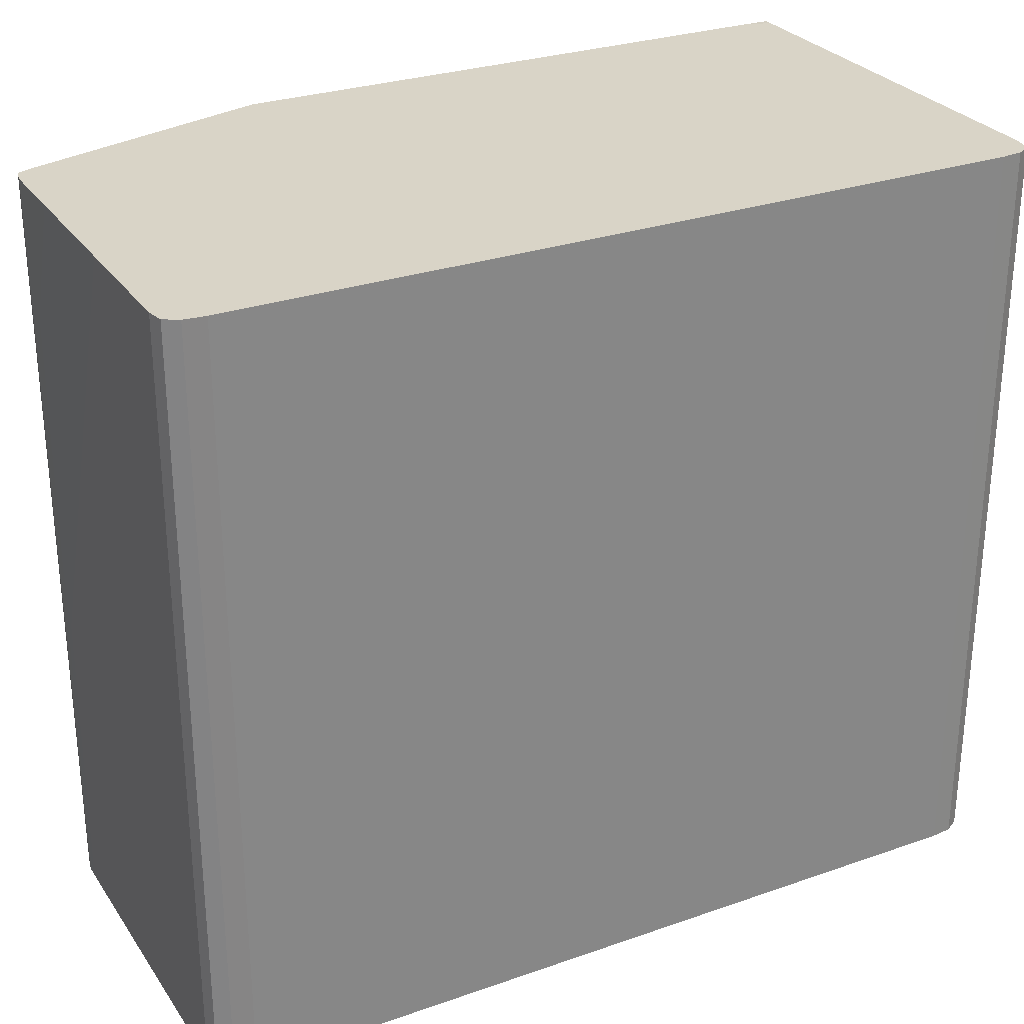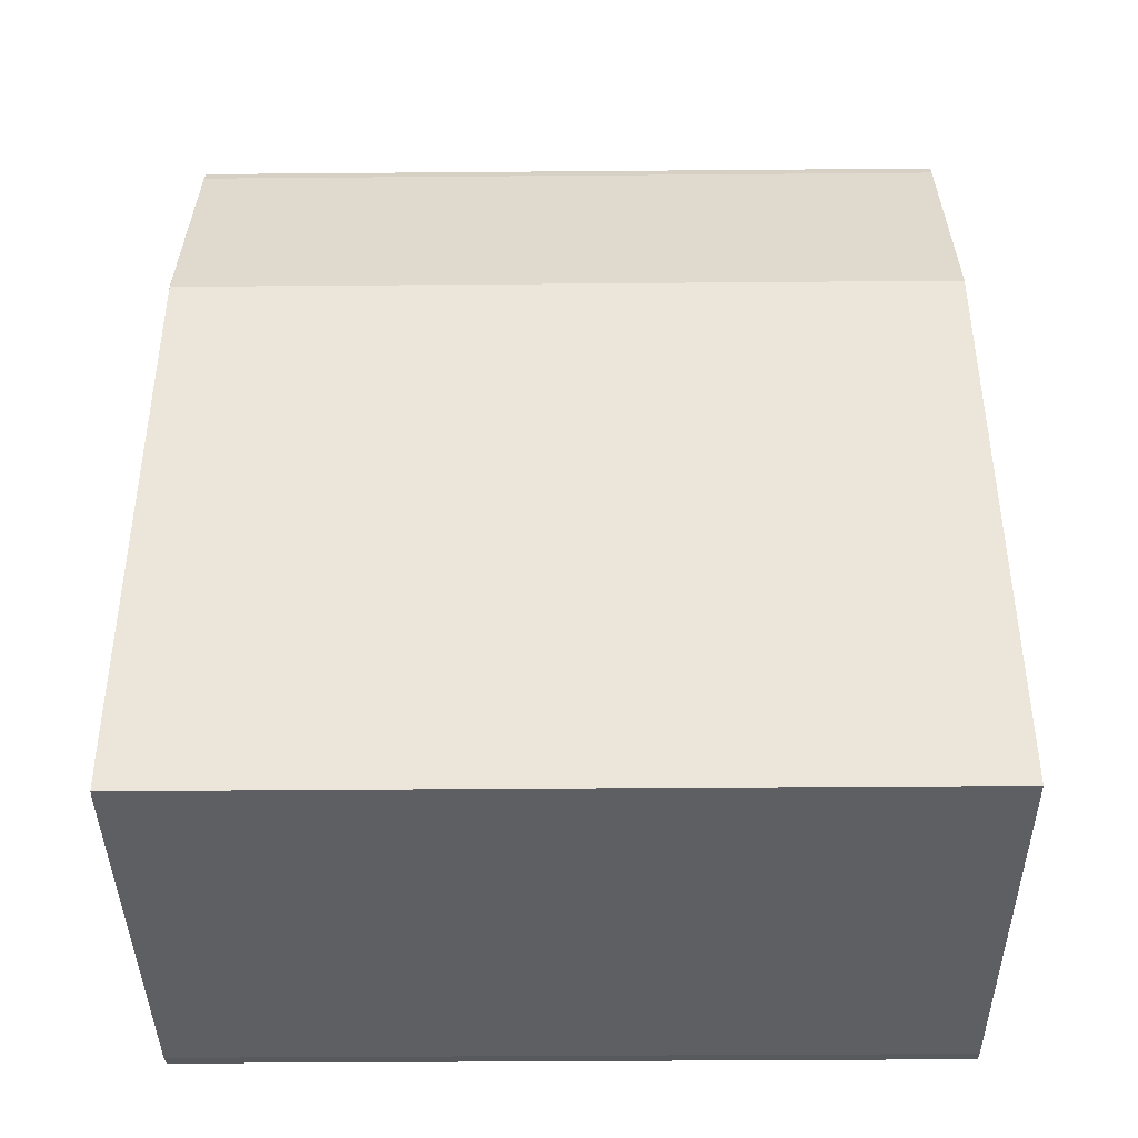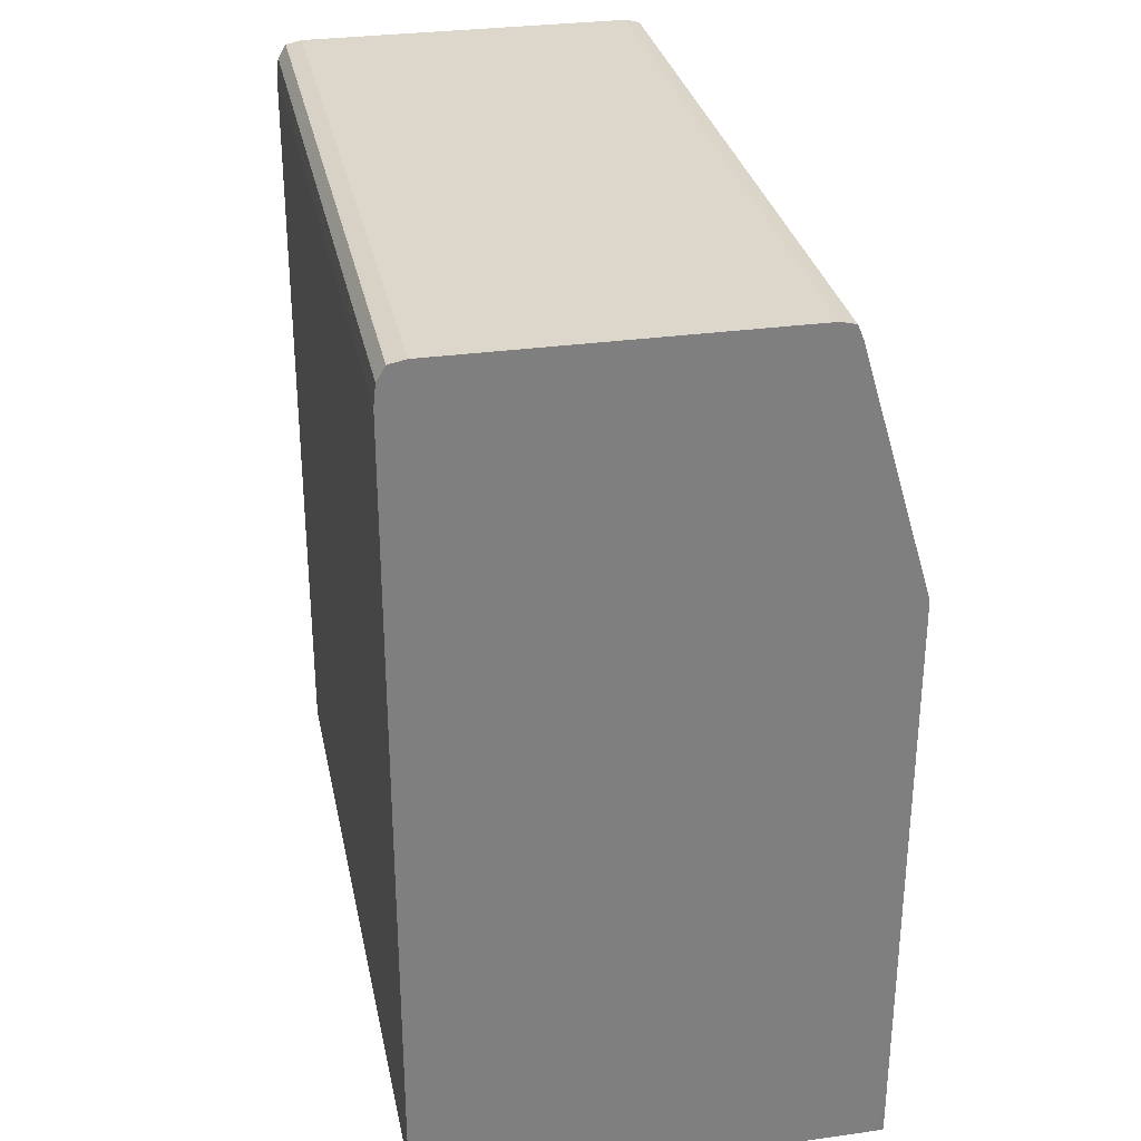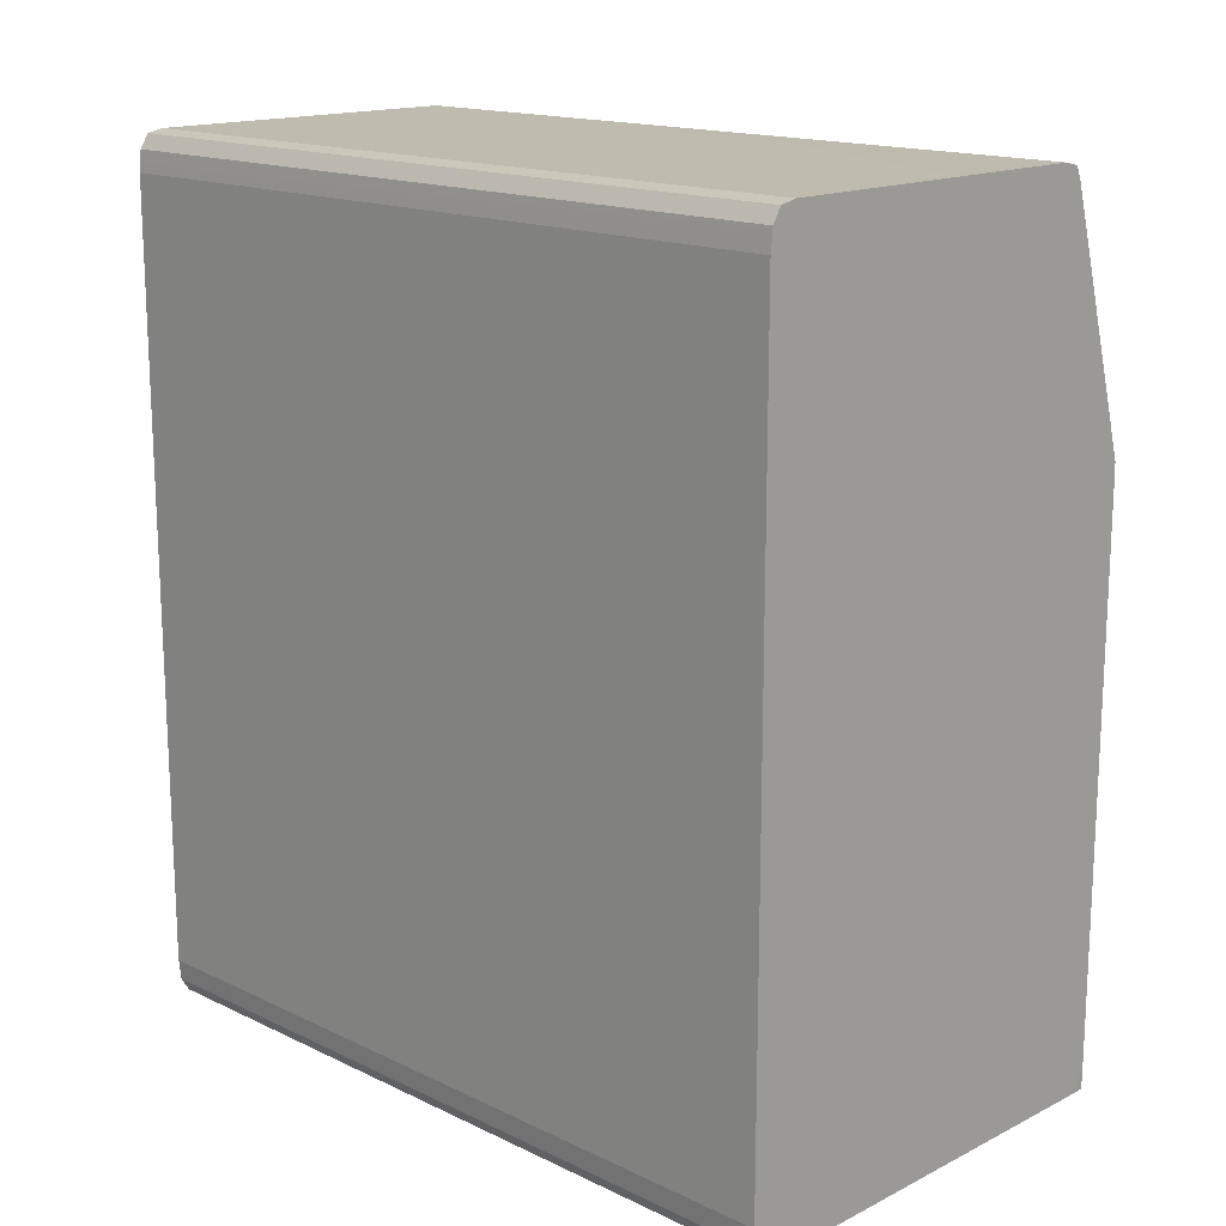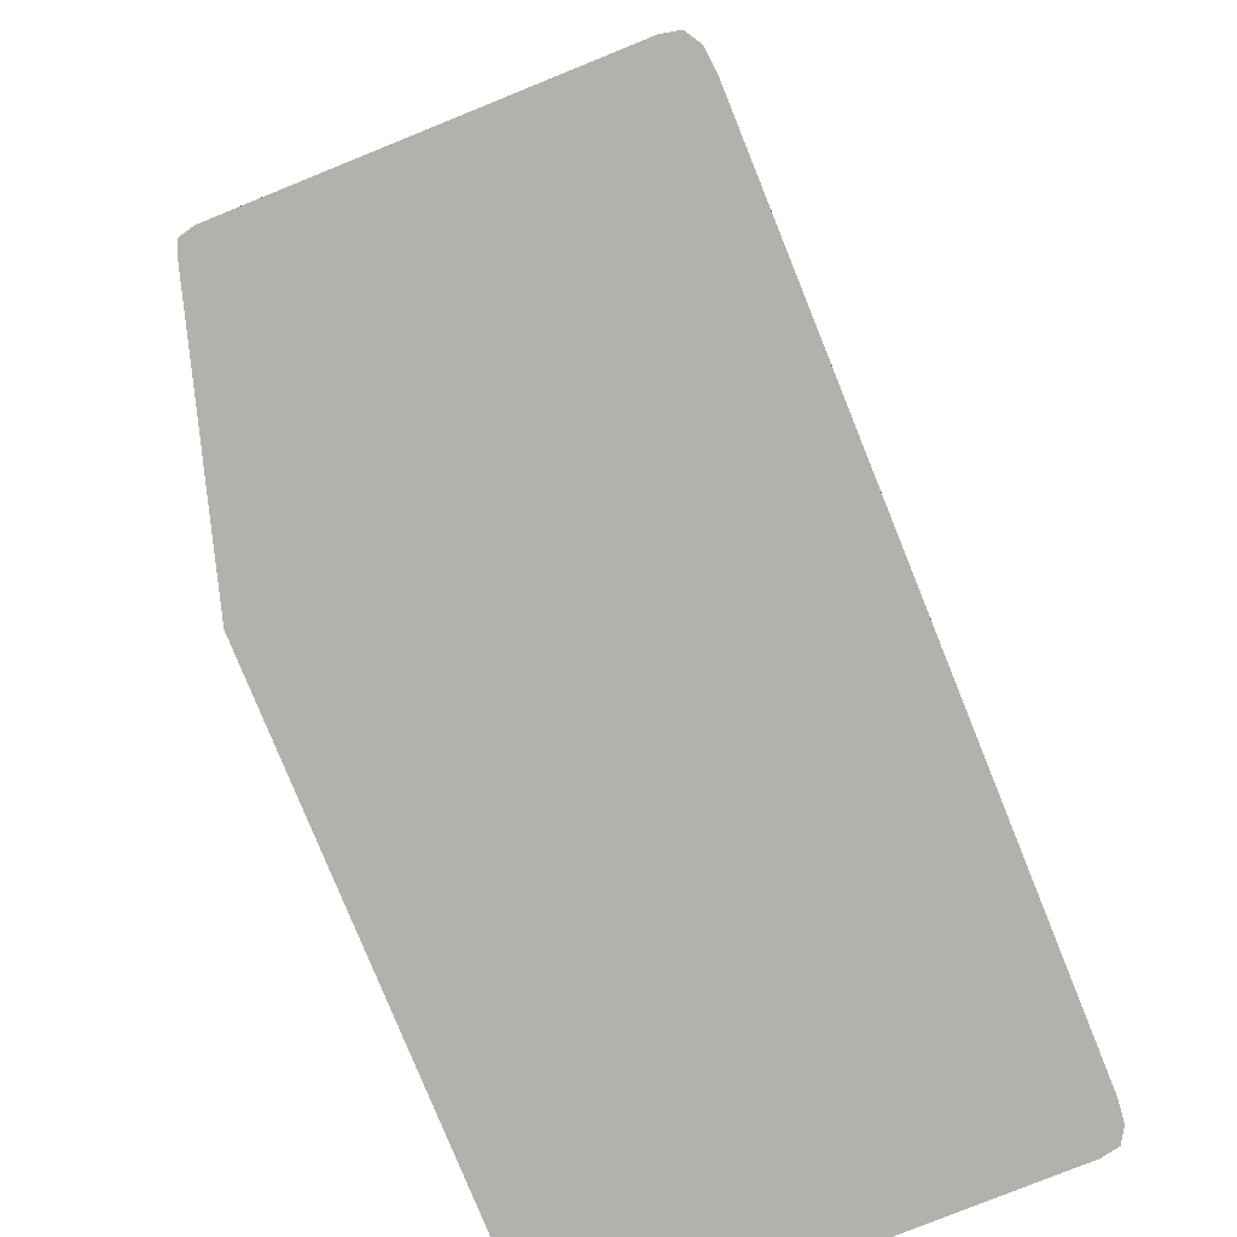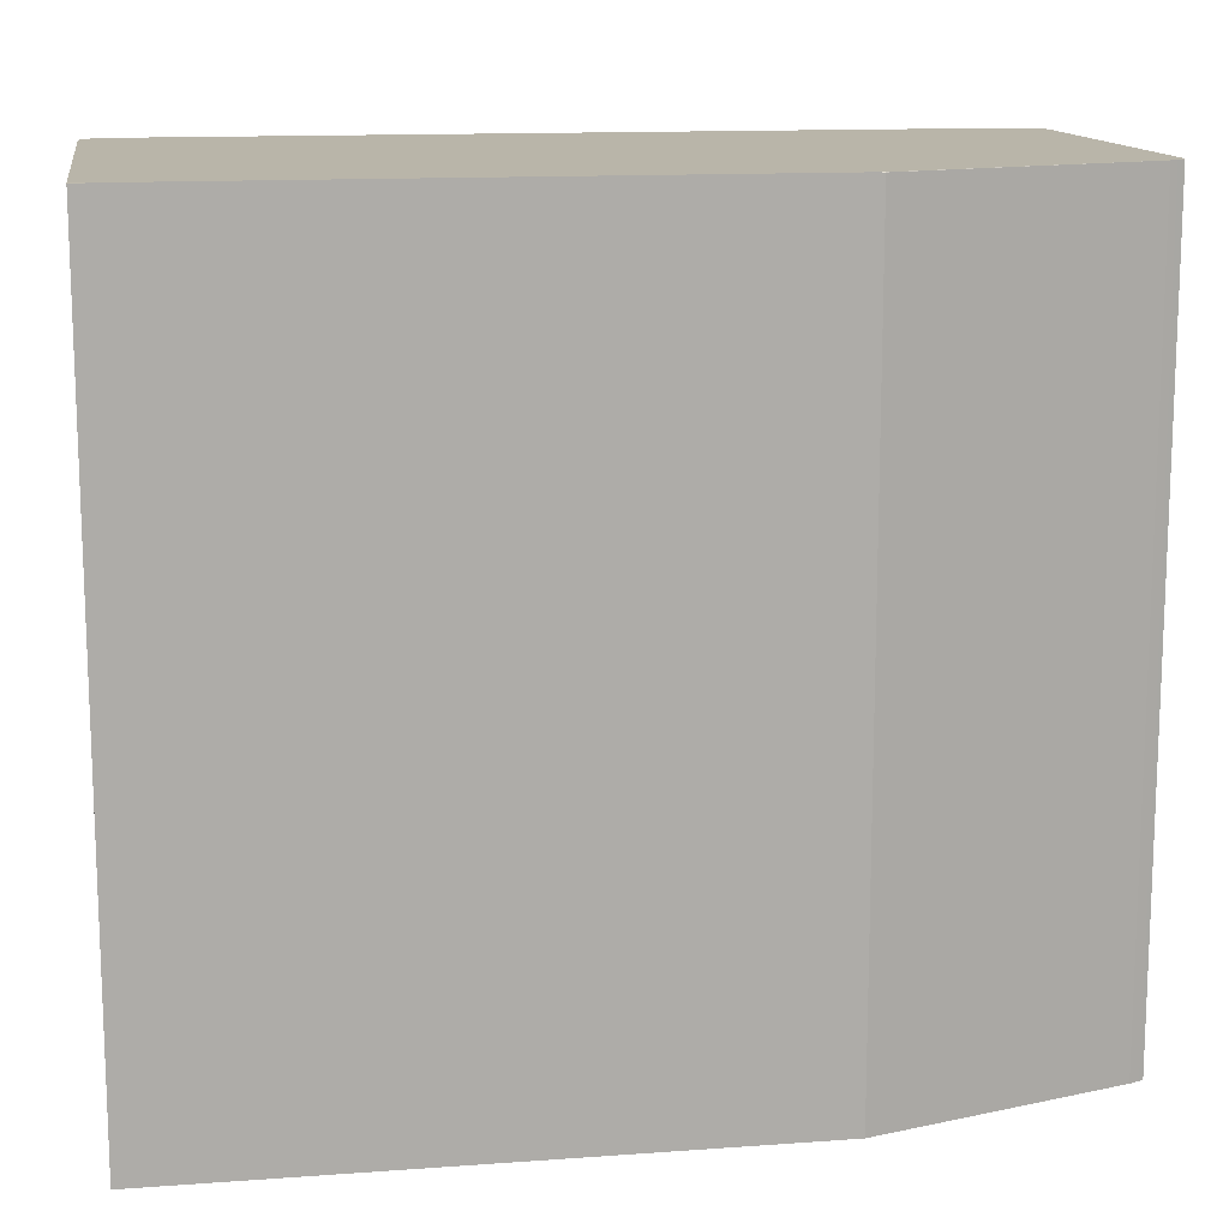
<metadata>
{"format":"obj","ext":"obj","renderer":"f3d","projection":"perspective","resolution":1024,"background":"white","views":[{"elev":28.4,"azim":62.3,"up":"+Y"},{"elev":-40.6,"azim":-89.4,"up":"+Z"},{"elev":30.5,"azim":168.6,"up":"+Z"},{"elev":15.9,"azim":134.4,"up":"+Z"},{"elev":-78.9,"azim":22.0,"up":"+Y"},{"elev":13.4,"azim":-99.3,"up":"+Y"}]}
</metadata>
<code>
o fixed_holes_collision_geom_107
v 0.0545 -0.01951 0.001976
v 0.0545 -0.000514 0.001976
v 0.0652 -0.01951 0.001976
v 0.0545 -0.01951 0.01672
v 0.0545 -0.000505 0.002676
v 0.05473 -0.000505 0.001976
v 0.0652 -0.000505 0.001976
v 0.06561 -0.01951 0.002062
v 0.0545 -0.000513 0.01672
v 0.05631 -0.01951 0.02283
v 0.0545 -0.000505 0.01656
v 0.06561 -0.000505 0.002062
v 0.06582 -0.01951 0.002409
v 0.05451 -0.000505 0.01674
v 0.05631 -0.000505 0.02283
v 0.05639 -0.01951 0.02301
v 0.06582 -0.000505 0.002409
v 0.06588 -0.01951 0.002933
v 0.05638 -0.000505 0.02298
v 0.05646 -0.01951 0.02317
v 0.05646 -0.000505 0.02317
v 0.06588 -0.000505 0.002933
v 0.06588 -0.01951 0.01785
v 0.05682 -0.01951 0.02326
v 0.05682 -0.000505 0.02326
v 0.06588 -0.000505 0.01811
v 0.06588 -0.01951 0.01811
v 0.06588 -0.01951 0.0223
v 0.05735 -0.01951 0.02326
v 0.05735 -0.000505 0.02326
v 0.06588 -0.000505 0.0223
v 0.06585 -0.01951 0.02256
v 0.0652 -0.01951 0.02326
v 0.0652 -0.000505 0.02326
v 0.06582 -0.000505 0.02283
v 0.06582 -0.01951 0.02283
v 0.06561 -0.01951 0.02318
v 0.06561 -0.000505 0.02318
f 1 2 6
f 1 6 7
f 1 7 3
f 1 3 8
f 1 8 13
f 1 13 18
f 1 18 23
f 1 23 28
f 1 28 32
f 1 32 36
f 1 36 37
f 1 37 33
f 1 33 29
f 1 29 24
f 1 24 20
f 1 20 16
f 1 16 10
f 1 10 4
f 1 4 9
f 1 9 11
f 1 11 5
f 1 5 2
f 2 5 6
f 3 7 12
f 3 12 8
f 4 10 15
f 4 15 9
f 5 11 14
f 5 14 15
f 5 15 19
f 5 19 21
f 5 21 25
f 5 25 30
f 5 30 34
f 5 34 38
f 5 38 35
f 5 35 31
f 5 31 26
f 5 26 22
f 5 22 17
f 5 17 12
f 5 12 7
f 5 7 6
f 8 12 17
f 8 17 13
f 9 14 11
f 9 15 14
f 10 16 15
f 13 17 22
f 13 22 18
f 15 16 19
f 16 20 21
f 16 21 19
f 18 22 26
f 18 26 27
f 18 27 23
f 20 24 25
f 20 25 21
f 23 27 28
f 24 29 30
f 24 30 25
f 26 31 28
f 26 28 27
f 28 31 32
f 29 33 34
f 29 34 30
f 31 35 32
f 32 35 36
f 33 37 38
f 33 38 34
f 35 38 37
f 35 37 36

</code>
